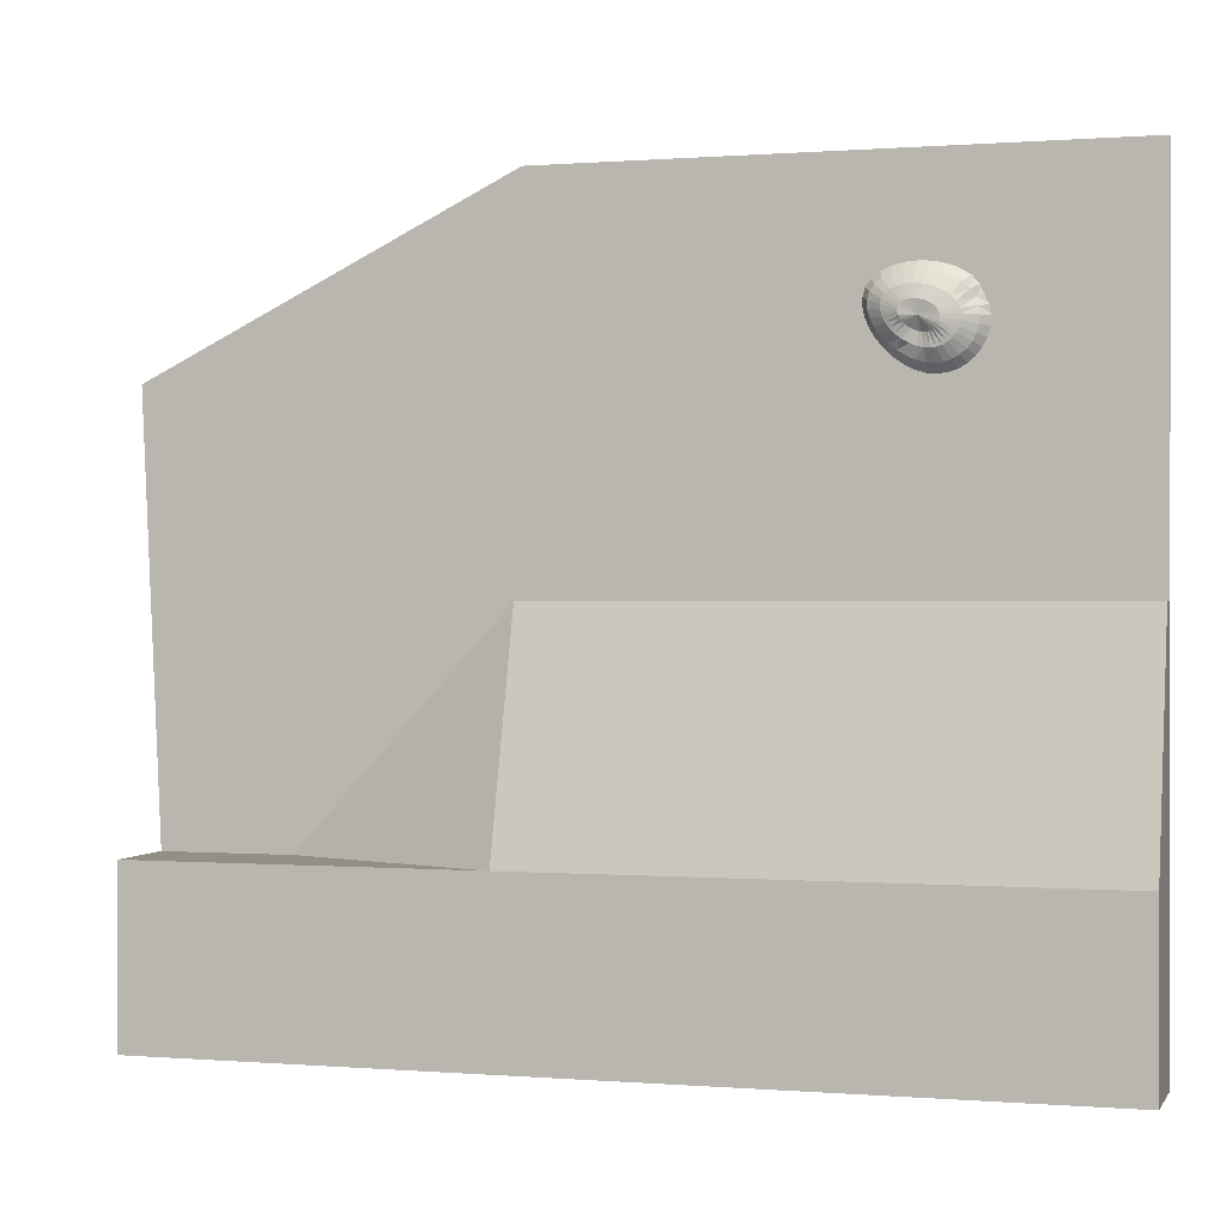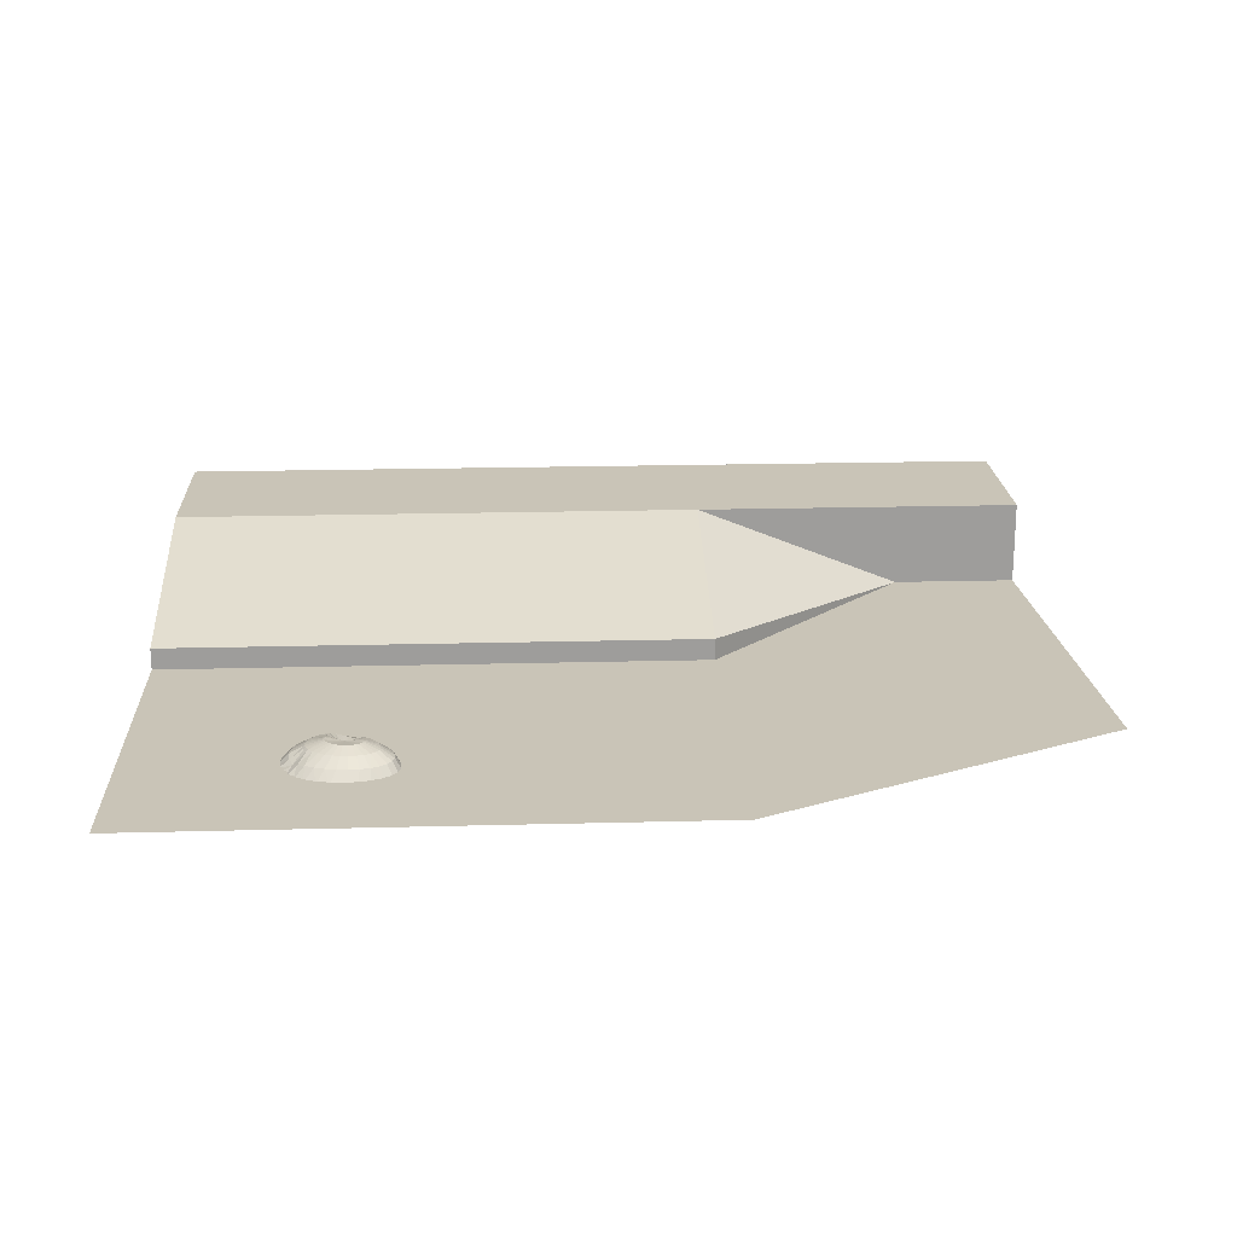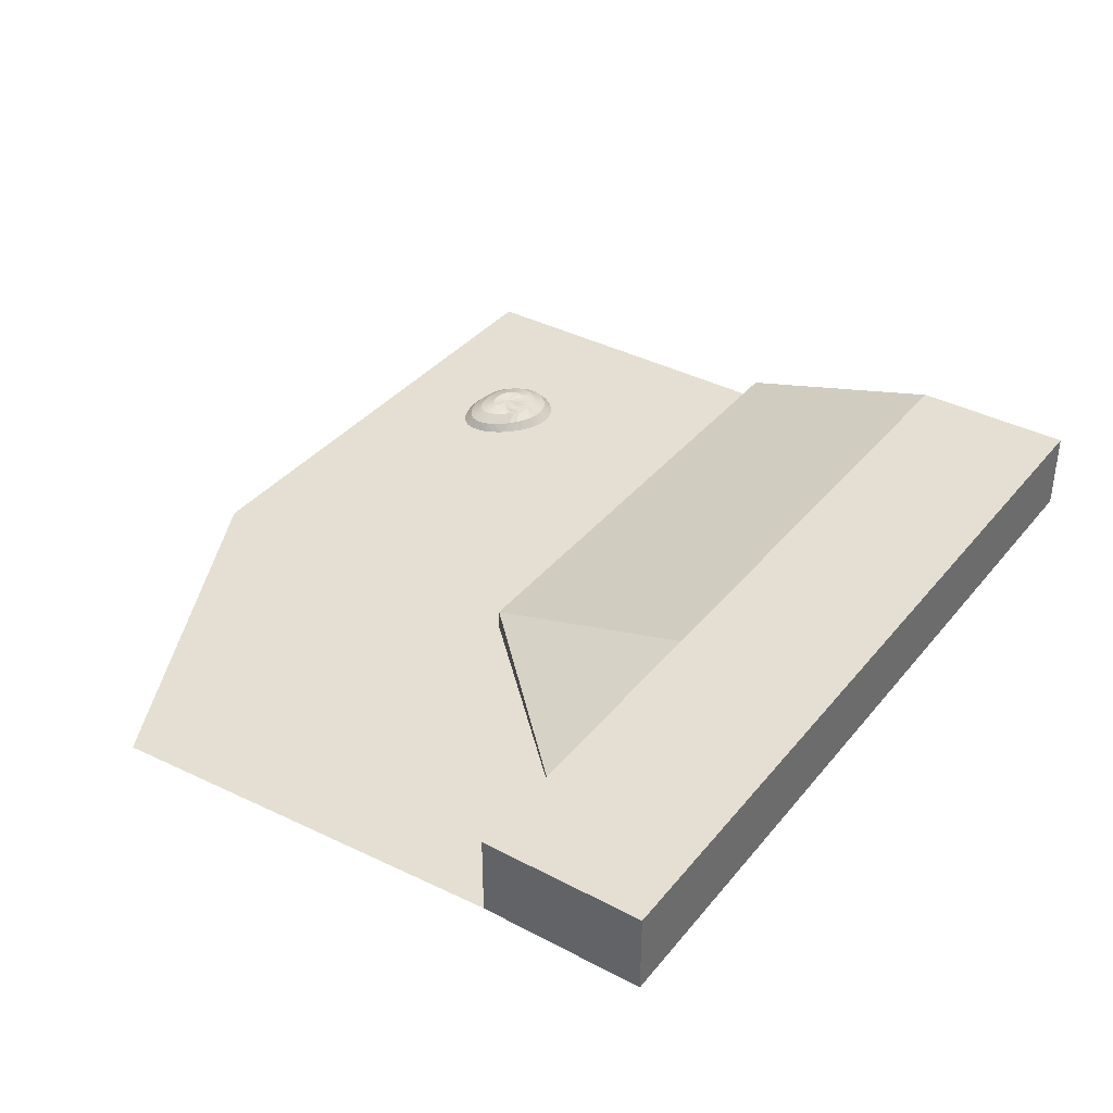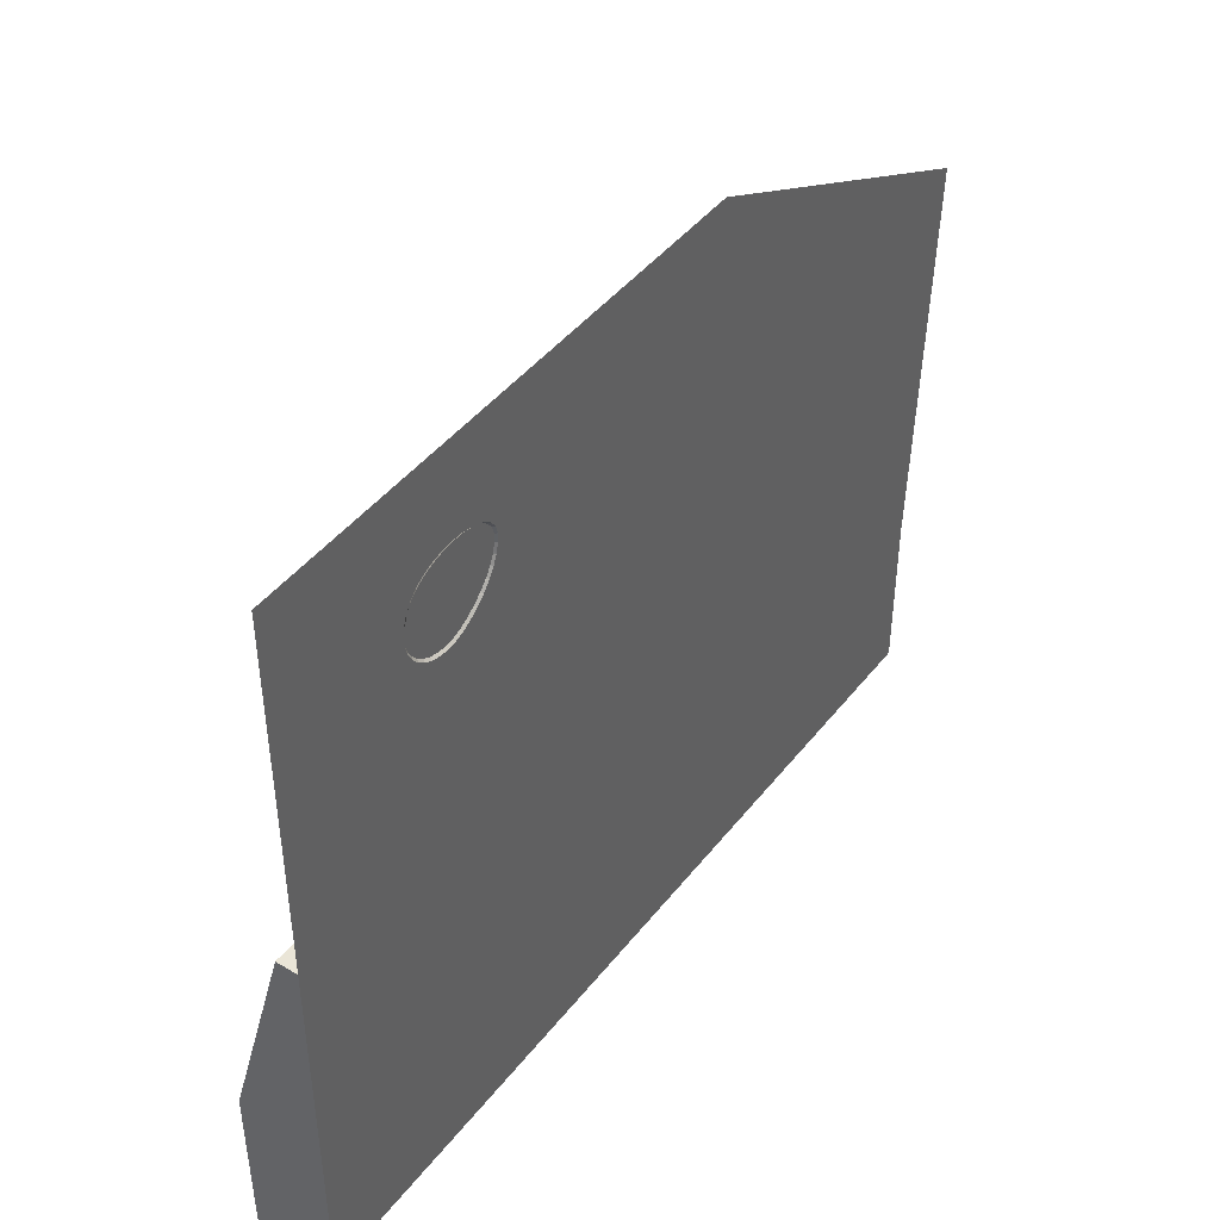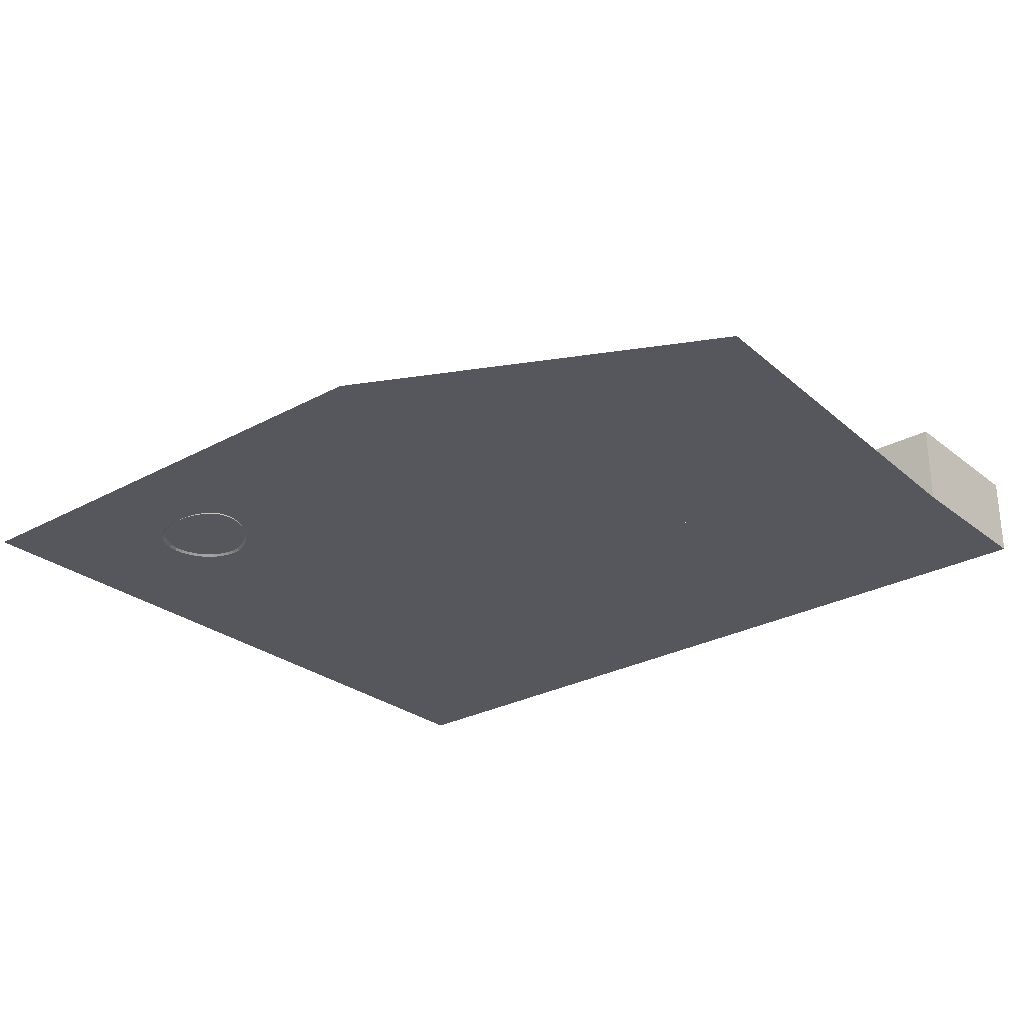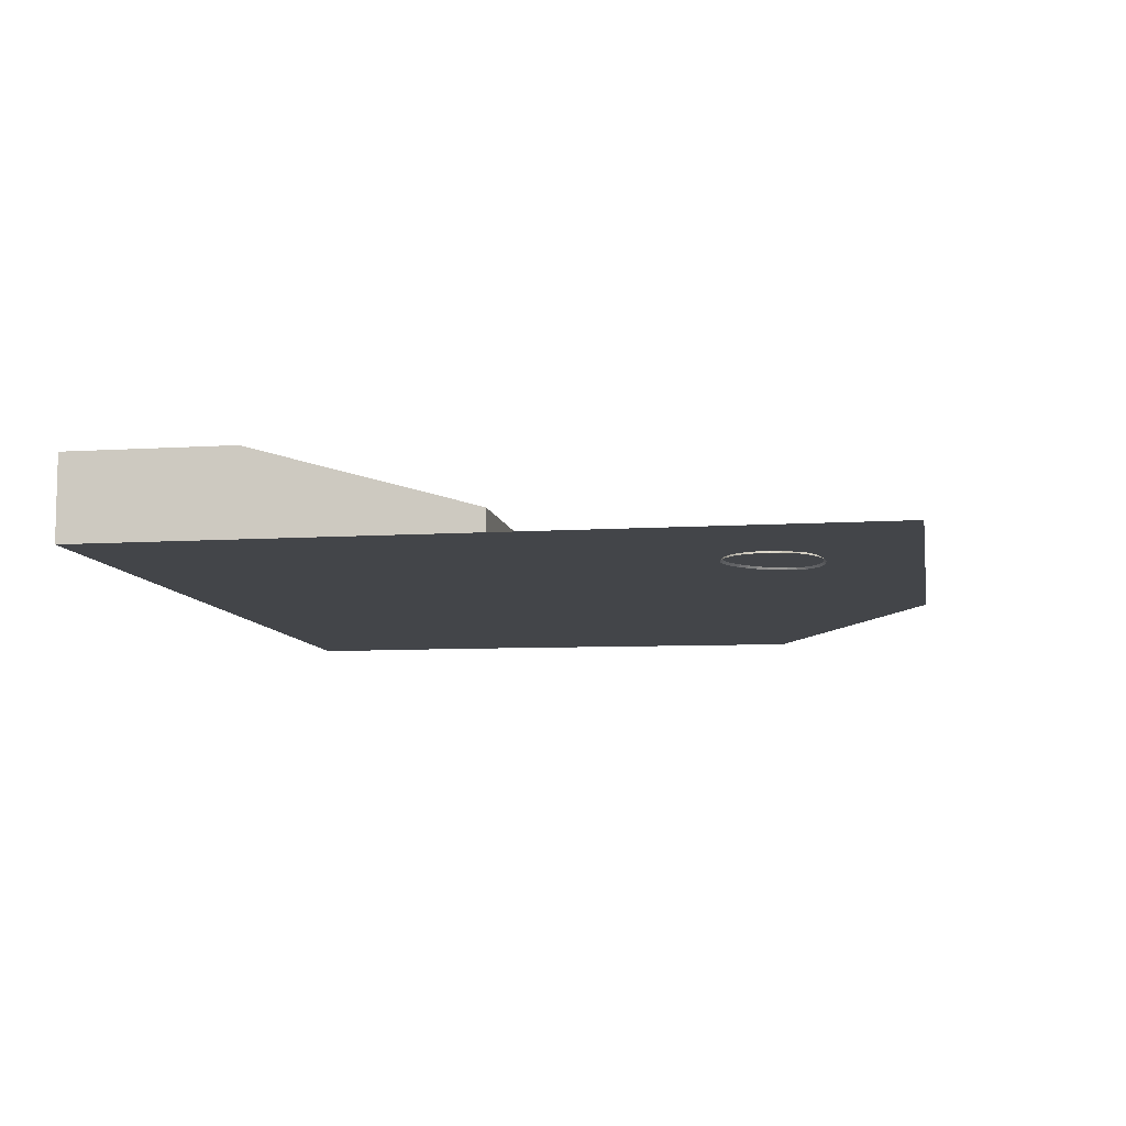
<metadata>
{"format":"obj","ext":"obj","renderer":"f3d","projection":"perspective","resolution":1024,"background":"white","views":[{"elev":0.3,"azim":16.9,"up":"+Y"},{"elev":19.9,"azim":177.2,"up":"+Z"},{"elev":37.1,"azim":-55.9,"up":"+Z"},{"elev":44.2,"azim":125.3,"up":"+Y"},{"elev":-27.5,"azim":-140.1,"up":"+Z"},{"elev":-8.6,"azim":99.7,"up":"+Z"}]}
</metadata>
<code>
o Cube_Cube.001
v 5.475 1 -1
v 5.475 1 0
v 5.475 -1 -1
v 5.475 -1 0
v -1 1 -1
v -1 1 0
v -1 -1 -1
v -1 -1 0
v 5.475 3.646 -1
v 5.475 3.646 -0.7407
v -1 3.646 -0.7407
v -1 3.646 -1
v -3.526 1 -1
v -5.028 -1 0
v -5.028 -1 -1
v -5.028 1 -1
v -5.028 1 0
v 5.475 8.056 -1
v -1 8.056 -1
v -5.25 5.938 -1
v 3.001 6.142 -0.8514
v 2.964 6.024 -0.9022
v 2.921 5.921 -1.027
v 3.024 5.867 -1.027
v 3.055 5.982 -0.9022
v 3.075 6.113 -0.8501
v 3.083 6.255 -0.8533
v 3.125 6.246 -0.8463
v 3.144 6.095 -0.8356
v 3.149 5.956 -0.9022
v 3.13 5.834 -1.027
v 3.044 6.27 -0.8464
v 2.931 6.181 -0.8282
v 2.87 6.081 -0.9022
v 2.818 5.993 -1.027
v 3.008 6.29 -0.8291
v 2.869 6.229 -0.8118
v 2.782 6.15 -0.9022
v 2.723 6.081 -1.027
v 2.975 6.314 -0.8069
v 2.815 6.283 -0.8097
v 2.705 6.229 -0.9022
v 2.639 6.181 -1.027
v 2.948 6.342 -0.7847
v 2.772 6.342 -0.8097
v 2.643 6.314 -0.9022
v 2.57 6.29 -1.027
v 2.926 6.372 -0.7666
v 2.742 6.403 -0.8097
v 2.598 6.403 -0.9022
v 2.522 6.403 -1.027
v 2.91 6.403 -0.7556
v 2.724 6.465 -0.8097
v 2.575 6.492 -0.9022
v 2.496 6.516 -1.027
v 2.9 6.435 -0.7528
v 2.721 6.523 -0.8097
v 2.575 6.578 -0.9022
v 2.496 6.625 -1.027
v 2.897 6.465 -0.7528
v 2.732 6.578 -0.8097
v 2.599 6.657 -0.9022
v 2.521 6.726 -1.027
v 2.906 6.492 -0.7528
v 2.766 6.625 -0.8097
v 2.648 6.726 -0.9022
v 2.585 6.814 -1.027
v 2.923 6.516 -0.7528
v 2.816 6.664 -0.8097
v 2.721 6.782 -0.9022
v 2.677 6.886 -1.027
v 2.948 6.536 -0.7528
v 2.886 6.693 -0.8097
v 2.815 6.824 -0.9022
v 2.802 6.939 -1.027
v 2.981 6.551 -0.7528
v 2.963 6.711 -0.8097
v 2.923 6.85 -0.9022
v 2.941 6.972 -1.027
v 3.022 6.56 -0.7528
v 3.045 6.717 -0.8097
v 3.04 6.859 -0.9022
v 3.086 6.983 -1.027
v 3.064 6.563 -0.7528
v 3.129 6.711 -0.8097
v 3.162 6.85 -0.9022
v 3.233 6.972 -1.027
v 3.107 6.56 -0.7528
v 3.211 6.693 -0.8097
v 3.281 6.824 -0.9022
v 3.374 6.939 -1.027
v 3.149 6.551 -0.7528
v 3.097 6.403 -0.7719
v 3.289 6.664 -0.8097
v 3.394 6.782 -0.9022
v 3.503 6.886 -1.027
v 3.189 6.536 -0.7528
v 3.36 6.625 -0.8097
v 3.494 6.726 -0.9022
v 3.614 6.814 -1.027
v 3.226 6.516 -0.7528
v 3.422 6.578 -0.8097
v 3.577 6.657 -0.9261
v 3.703 6.726 -1.027
v 3.258 6.492 -0.7528
v 3.472 6.523 -0.8097
v 3.633 6.578 -0.9562
v 3.763 6.625 -1.027
v 3.285 6.465 -0.7528
v 3.501 6.465 -0.8097
v 3.669 6.492 -0.9278
v 3.795 6.516 -1.027
v 3.306 6.435 -0.7528
v 3.516 6.403 -0.8097
v 3.682 6.403 -0.9022
v 3.806 6.403 -1.027
v 3.317 6.403 -0.7528
v 3.513 6.342 -0.8097
v 3.676 6.314 -0.9022
v 3.795 6.29 -1.027
v 3.314 6.372 -0.7528
v 3.496 6.283 -0.8097
v 3.65 6.229 -0.9022
v 3.763 6.181 -1.027
v 3.305 6.342 -0.7528
v 3.468 6.229 -0.8097
v 3.609 6.15 -0.9022
v 3.711 6.081 -1.027
v 3.291 6.314 -0.7561
v 3.431 6.181 -0.8097
v 3.554 6.081 -0.9022
v 3.64 5.993 -1.027
v 3.272 6.29 -0.7658
v 3.385 6.142 -0.8097
v 3.487 6.024 -0.9022
v 3.555 5.921 -1.027
v 3.248 6.27 -0.7801
v 3.332 6.113 -0.8097
v 3.41 5.982 -0.9022
v 3.457 5.867 -1.027
v 3.222 6.255 -0.7971
v 3.275 6.095 -0.8097
v 3.327 5.956 -0.9022
v 3.351 5.834 -1.027
v 3.193 6.246 -0.8147
v 3.212 6.089 -0.8152
v 3.239 5.948 -0.9022
v 3.241 5.823 -1.027
v 3.162 6.243 -0.831
f 2 3 1
f 4 7 3
f 6 14 8
f 2 11 6
f 7 1 3
f 4 6 8
f 11 9 12
f 14 16 15
f 1 10 2
f 5 9 1
f 6 11 13
f 12 13 11
f 13 12 5
f 8 15 7
f 5 17 6
f 7 16 5
f 18 12 9
f 13 12 16
f 20 12 19
f 40 93 44
f 21 34 22
f 32 93 36
f 30 24 31
f 37 44 41
f 29 25 30
f 32 33 21
f 22 35 23
f 28 26 29
f 38 41 42
f 28 93 27
f 149 93 28
f 33 38 34
f 27 93 32
f 149 29 146
f 34 39 35
f 27 21 26
f 146 30 147
f 33 40 37
f 26 22 25
f 147 31 148
f 36 93 40
f 25 23 24
f 38 43 39
f 41 48 45
f 43 46 47
f 44 93 48
f 42 45 46
f 48 93 52
f 46 49 50
f 45 52 49
f 47 50 51
f 49 56 53
f 51 54 55
f 52 93 56
f 50 53 54
f 56 93 60
f 54 57 58
f 53 60 57
f 55 58 59
f 57 64 61
f 59 62 63
f 60 93 64
f 58 61 62
f 61 66 62
f 64 65 61
f 63 66 67
f 64 93 68
f 67 70 71
f 68 93 72
f 65 70 66
f 68 69 65
f 72 73 69
f 71 74 75
f 72 93 76
f 69 74 70
f 76 93 80
f 73 78 74
f 76 77 73
f 75 78 79
f 80 81 77
f 79 82 83
f 80 93 84
f 77 82 78
f 84 93 88
f 82 85 86
f 84 85 81
f 83 86 87
f 85 92 89
f 87 90 91
f 88 93 92
f 86 89 90
f 92 93 97
f 90 94 95
f 89 97 94
f 91 95 96
f 94 101 98
f 96 99 100
f 97 93 101
f 95 98 99
f 101 93 105
f 99 102 103
f 98 105 102
f 100 103 104
f 102 109 106
f 104 107 108
f 105 93 109
f 103 106 107
f 107 110 111
f 106 113 110
f 107 112 108
f 109 93 113
f 111 116 112
f 113 93 117
f 111 114 115
f 110 117 114
f 115 118 119
f 114 121 118
f 116 119 120
f 117 93 121
f 120 123 124
f 121 93 125
f 118 123 119
f 121 122 118
f 125 126 122
f 124 127 128
f 125 93 129
f 122 127 123
f 129 93 133
f 126 131 127
f 129 130 126
f 128 131 132
f 133 134 130
f 132 135 136
f 133 93 137
f 130 135 131
f 137 93 141
f 134 139 135
f 137 138 134
f 136 139 140
f 141 142 138
f 140 143 144
f 141 93 145
f 138 143 139
f 145 93 149
f 142 147 143
f 145 146 142
f 143 148 144
f 2 4 3
f 4 8 7
f 6 17 14
f 2 10 11
f 7 5 1
f 4 2 6
f 11 10 9
f 14 17 16
f 1 9 10
f 5 12 9
f 8 14 15
f 5 16 17
f 7 15 16
f 18 19 12
f 20 16 12
f 21 33 34
f 30 25 24
f 37 40 44
f 29 26 25
f 32 36 33
f 22 34 35
f 28 27 26
f 38 37 41
f 33 37 38
f 149 28 29
f 34 38 39
f 27 32 21
f 146 29 30
f 33 36 40
f 26 21 22
f 147 30 31
f 25 22 23
f 38 42 43
f 41 44 48
f 43 42 46
f 42 41 45
f 46 45 49
f 45 48 52
f 47 46 50
f 49 52 56
f 51 50 54
f 50 49 53
f 54 53 57
f 53 56 60
f 55 54 58
f 57 60 64
f 59 58 62
f 58 57 61
f 61 65 66
f 64 68 65
f 63 62 66
f 67 66 70
f 65 69 70
f 68 72 69
f 72 76 73
f 71 70 74
f 69 73 74
f 73 77 78
f 76 80 77
f 75 74 78
f 80 84 81
f 79 78 82
f 77 81 82
f 82 81 85
f 84 88 85
f 83 82 86
f 85 88 92
f 87 86 90
f 86 85 89
f 90 89 94
f 89 92 97
f 91 90 95
f 94 97 101
f 96 95 99
f 95 94 98
f 99 98 102
f 98 101 105
f 100 99 103
f 102 105 109
f 104 103 107
f 103 102 106
f 107 106 110
f 106 109 113
f 107 111 112
f 111 115 116
f 111 110 114
f 110 113 117
f 115 114 118
f 114 117 121
f 116 115 119
f 120 119 123
f 118 122 123
f 121 125 122
f 125 129 126
f 124 123 127
f 122 126 127
f 126 130 131
f 129 133 130
f 128 127 131
f 133 137 134
f 132 131 135
f 130 134 135
f 134 138 139
f 137 141 138
f 136 135 139
f 141 145 142
f 140 139 143
f 138 142 143
f 142 146 147
f 145 149 146
f 143 147 148

</code>
